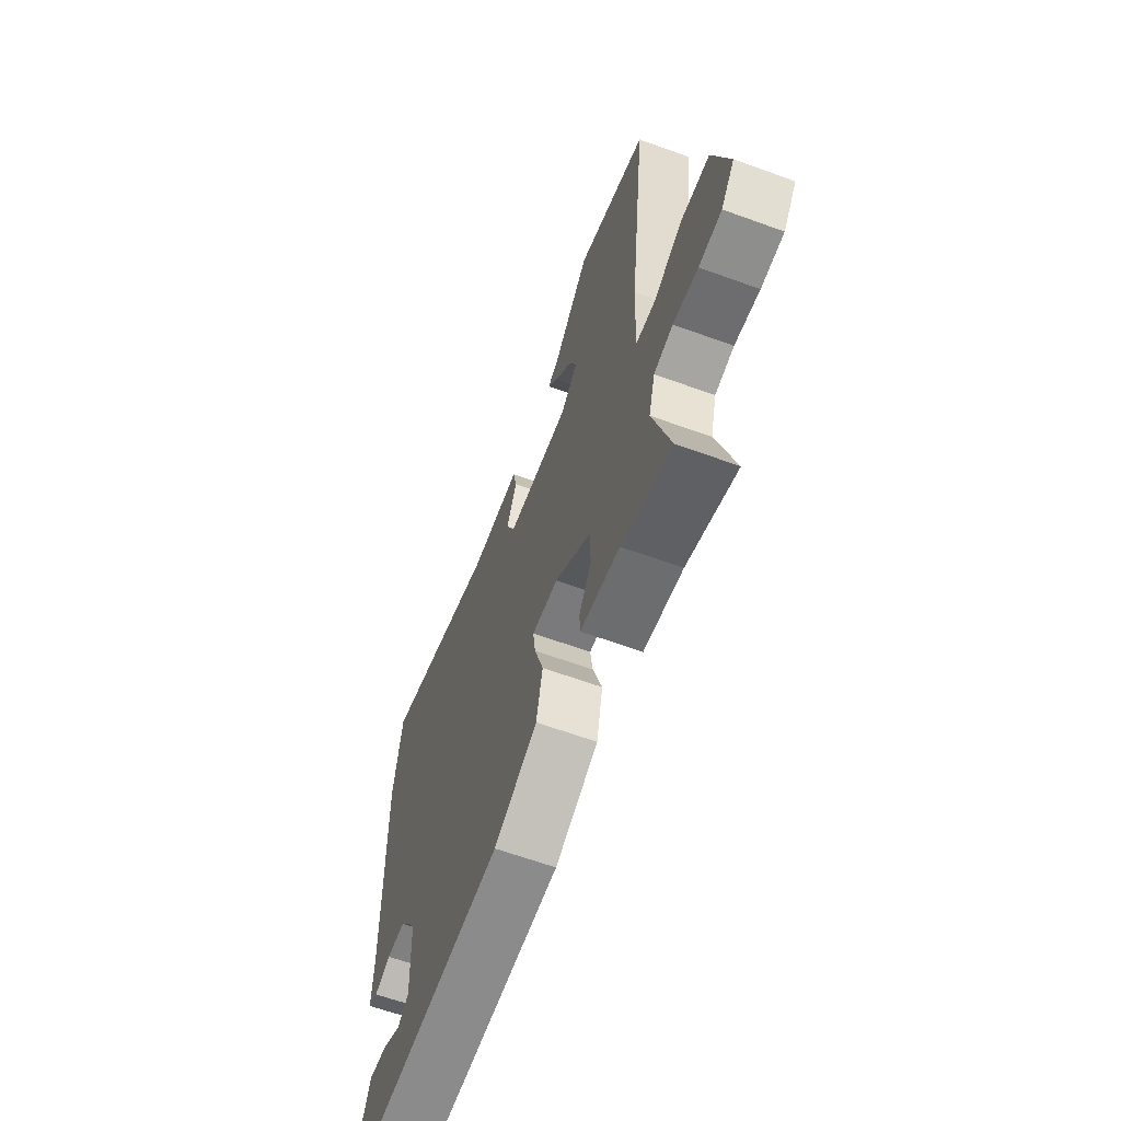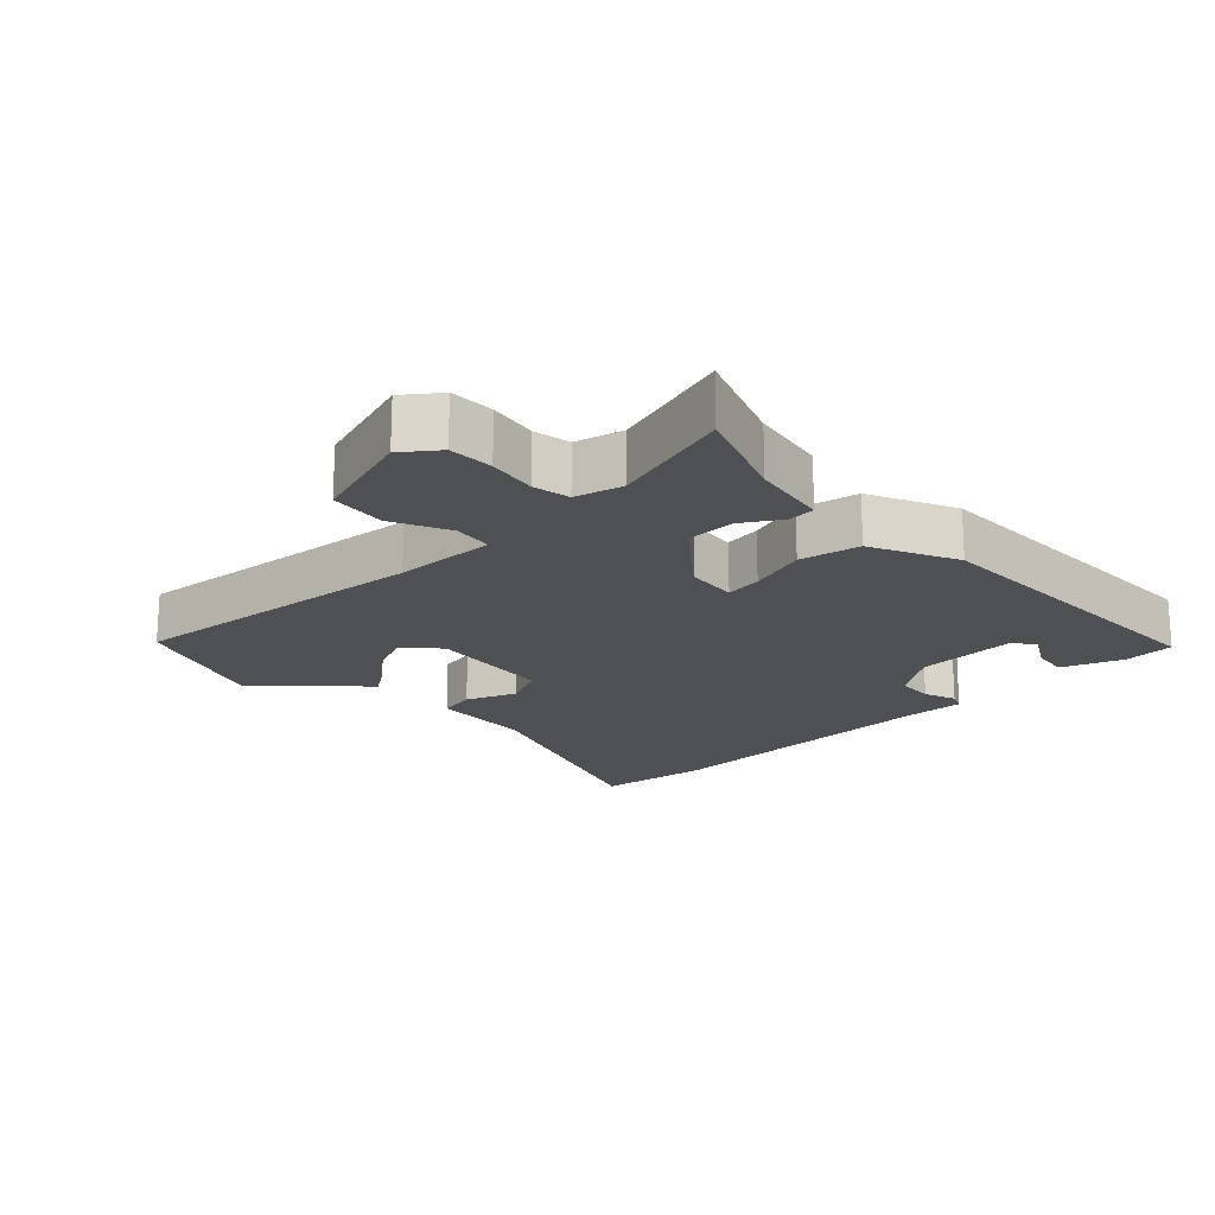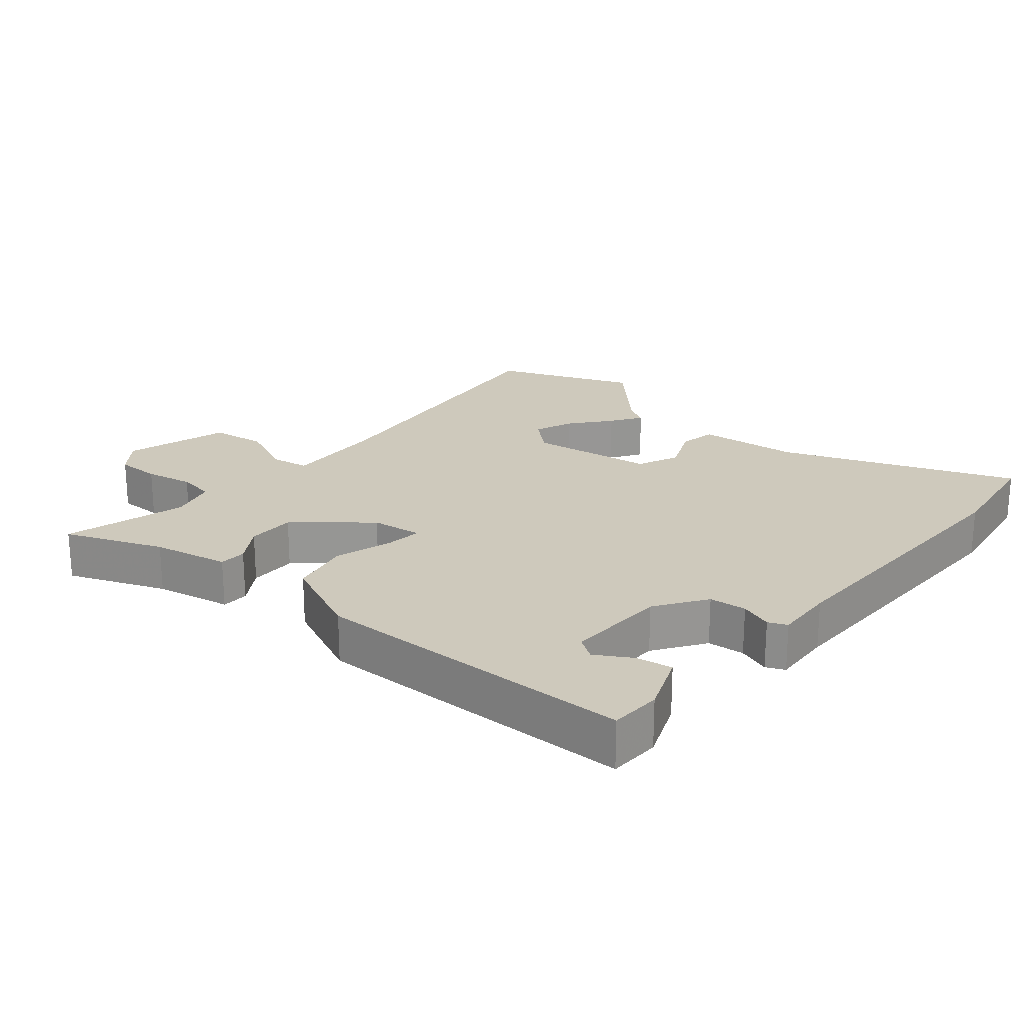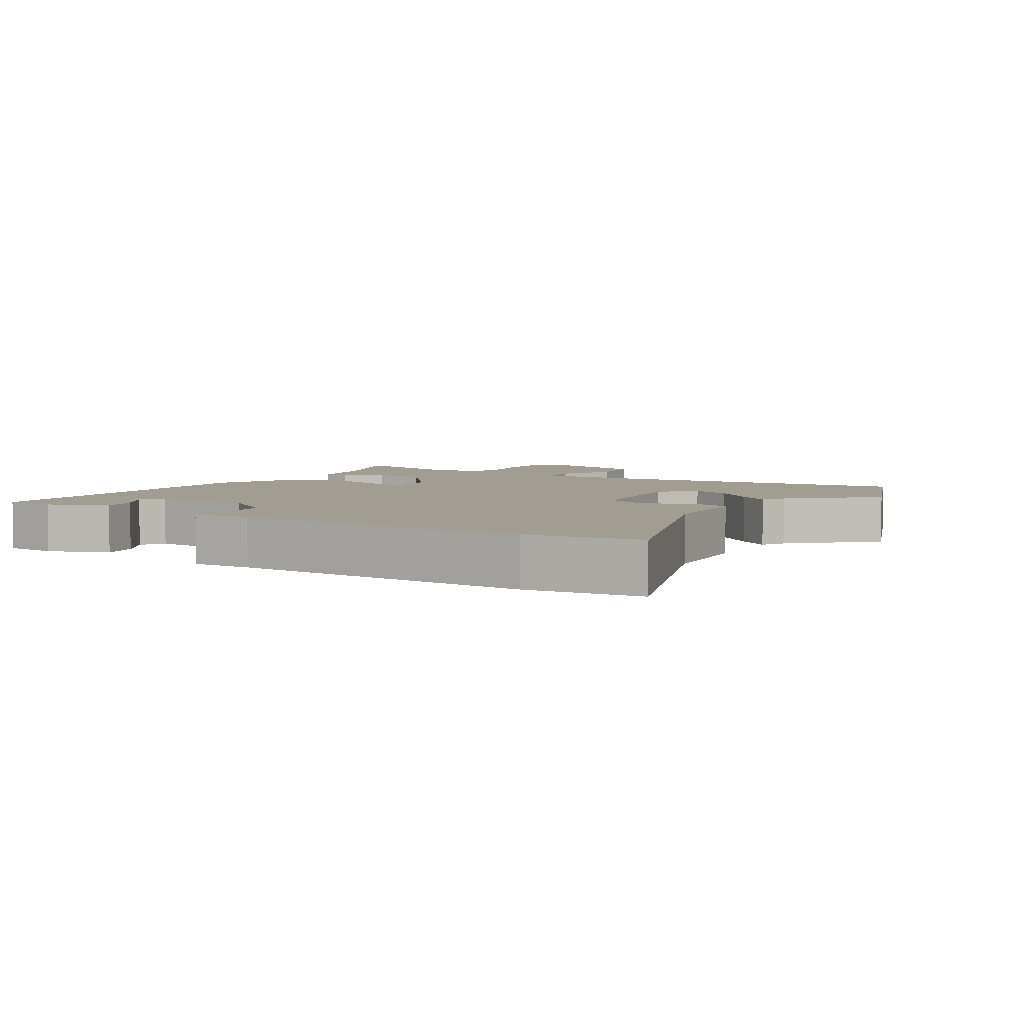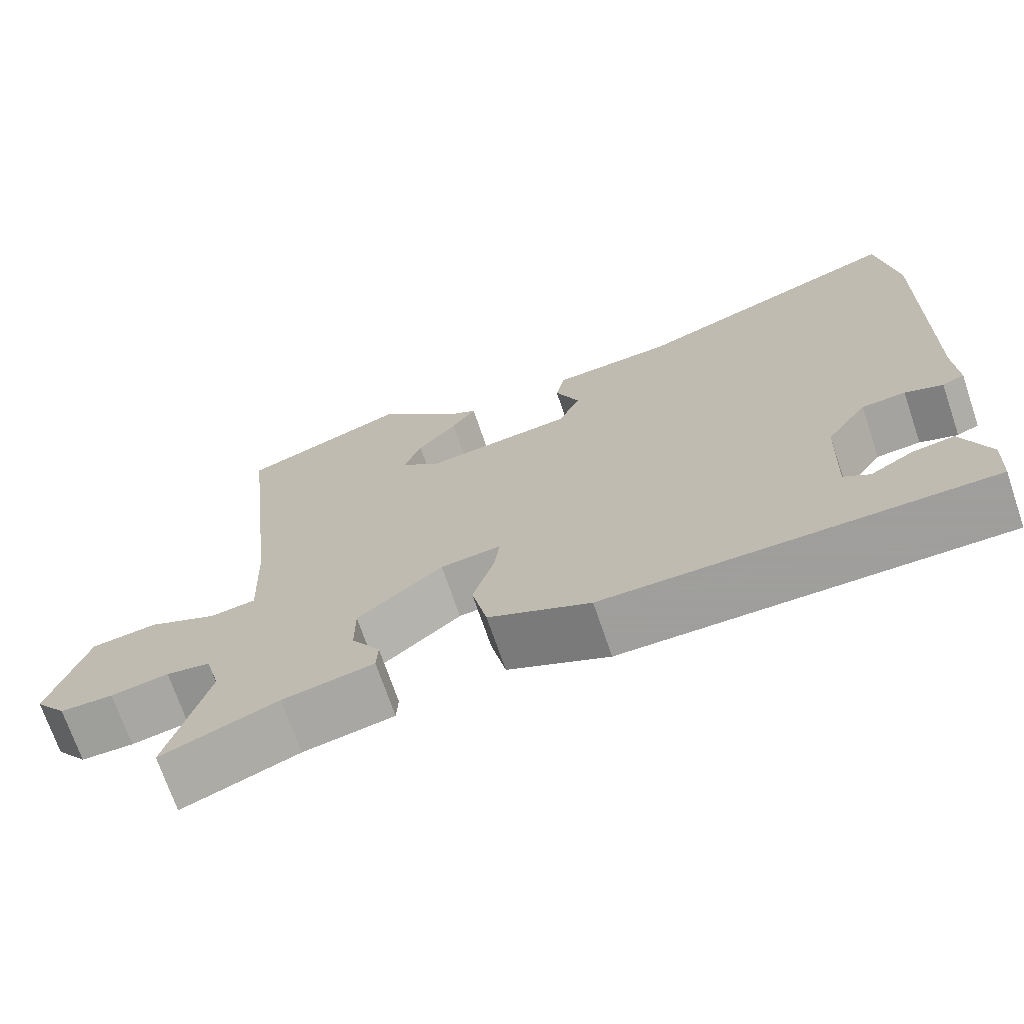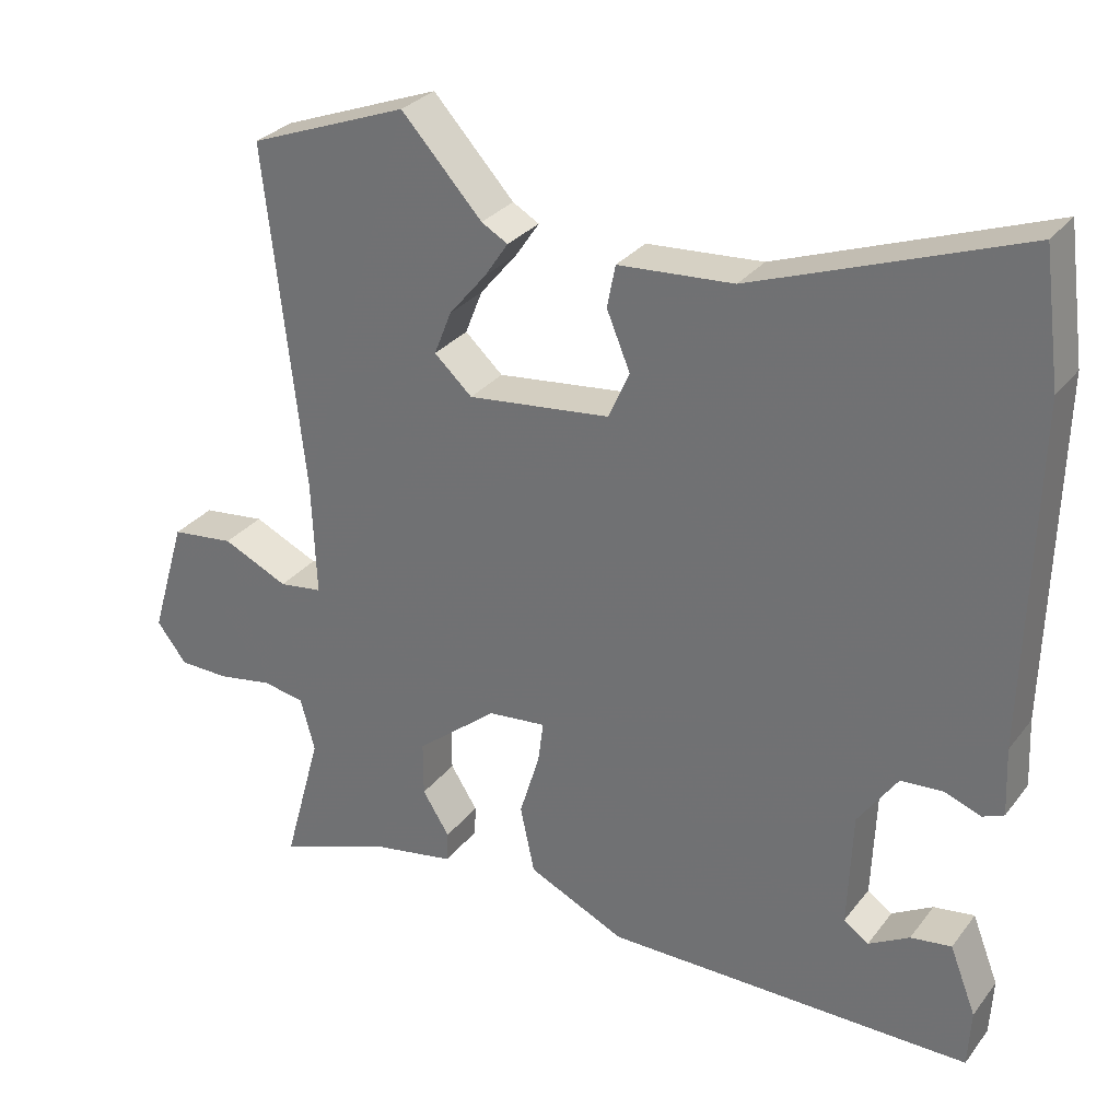
<metadata>
{"format":"obj","ext":"obj","renderer":"f3d","projection":"perspective","resolution":1024,"background":"white","views":[{"elev":-64.0,"azim":69.9,"up":"+Z"},{"elev":-19.1,"azim":134.1,"up":"+Y"},{"elev":22.3,"azim":-140.6,"up":"+Y"},{"elev":4.9,"azim":-58.1,"up":"+Y"},{"elev":-71.1,"azim":-161.2,"up":"+Z"},{"elev":30.0,"azim":-149.5,"up":"+Z"}]}
</metadata>
<code>
v 0.301 0.07 0.575
v 0.512 0.07 0.495
v 0.461 0.07 0.038
v 0.455 0.07 -0.115
v 0.513 0.07 -0.123
v 0.6 0.07 -0.083
v 0.684 0.07 -0.093
v 0.731 0.07 -0.25
v 0.691 0.07 -0.302
v 0.624 0.07 -0.303
v 0.551 0.07 -0.29
v 0.495 0.07 -0.3
v 0.476 0.07 -0.371
v 0.527 0.07 -0.555
v 0.38 0.07 -0.499
v 0.265 0.07 -0.478
v 0.263 0.07 -0.437
v 0.299 0.07 -0.38
v 0.299 0.07 -0.307
v 0.191 0.07 -0.219
v 0.114 0.07 -0.211
v 0.121 0.07 -0.266
v 0.148 0.07 -0.354
v 0.129 0.07 -0.444
v 0 0.07 -0.504
v -0.487 0.07 -0.504
v -0.491 0.07 -0.427
v -0.456 0.07 -0.337
v -0.402 0.07 -0.345
v -0.348 0.07 -0.376
v -0.315 0.07 -0.353
v -0.321 0.07 -0.2
v -0.373 0.07 -0.125
v -0.429 0.07 -0.121
v -0.477 0.07 -0.139
v -0.505 0.07 -0.127
v -0.501 0.07 -0.037
v -0.512 0.07 0.413
v -0.489 0.07 0.584
v -0.137 0.07 0.455
v 0.016 0.07 0.444
v 0.027 0.07 0.388
v -0.004 0.07 0.313
v 0.024 0.07 0.25
v 0.213 0.07 0.228
v 0.263 0.07 0.274
v 0.24 0.07 0.332
v 0.19 0.07 0.392
v 0.159 0.07 0.438
v 0.194 0.07 0.458
v 0.301 0 0.575
v 0.512 0 0.495
v 0.461 0 0.038
v 0.455 0 -0.115
v 0.513 0 -0.123
v 0.6 0 -0.083
v 0.684 0 -0.093
v 0.731 0 -0.25
v 0.691 0 -0.302
v 0.624 0 -0.303
v 0.551 0 -0.29
v 0.495 0 -0.3
v 0.476 0 -0.371
v 0.527 0 -0.555
v 0.38 0 -0.499
v 0.265 0 -0.478
v 0.263 0 -0.437
v 0.299 0 -0.38
v 0.299 0 -0.307
v 0.191 0 -0.219
v 0.114 0 -0.211
v 0.121 0 -0.266
v 0.148 0 -0.354
v 0.129 0 -0.444
v 0 0 -0.504
v -0.487 0 -0.504
v -0.491 0 -0.427
v -0.456 0 -0.337
v -0.402 0 -0.345
v -0.348 0 -0.376
v -0.315 0 -0.353
v -0.321 0 -0.2
v -0.373 0 -0.125
v -0.429 0 -0.121
v -0.477 0 -0.139
v -0.505 0 -0.127
v -0.501 0 -0.037
v -0.512 0 0.413
v -0.489 0 0.584
v -0.137 0 0.455
v 0.016 0 0.444
v 0.027 0 0.388
v -0.004 0 0.313
v 0.024 0 0.25
v 0.213 0 0.228
v 0.263 0 0.274
v 0.24 0 0.332
v 0.19 0 0.392
v 0.159 0 0.438
v 0.194 0 0.458
f 47 48 49 50
f 1 2 3
f 50 1 3
f 47 50 3
f 46 47 3
f 45 46 3 4
f 44 45 4
f 40 41 42 43
f 40 43 44
f 39 40 44
f 38 39 44
f 37 38 44
f 36 37 44
f 35 36 44
f 34 35 44
f 33 34 44 4
f 28 29 30
f 27 28 30
f 26 27 30
f 26 30 31
f 25 26 31
f 24 25 31
f 23 24 31
f 22 23 31
f 21 22 31 32
f 15 16 17 18
f 15 18 19
f 14 15 19
f 13 14 19
f 12 13 19 20
f 9 10 11
f 8 9 11
f 7 8 11
f 6 7 11
f 5 6 11
f 5 11 12 20
f 33 4 5
f 32 33 5
f 21 32 5
f 5 20 21
f 100 99 98 97
f 53 52 51
f 53 51 100
f 53 100 97
f 53 97 96
f 54 53 96 95
f 54 95 94
f 93 92 91 90
f 94 93 90
f 94 90 89
f 94 89 88
f 94 88 87
f 94 87 86
f 94 86 85
f 94 85 84
f 54 94 84 83
f 80 79 78
f 80 78 77
f 80 77 76
f 81 80 76
f 81 76 75
f 81 75 74
f 81 74 73
f 81 73 72
f 82 81 72 71
f 68 67 66 65
f 69 68 65
f 69 65 64
f 69 64 63
f 70 69 63 62
f 61 60 59
f 61 59 58
f 61 58 57
f 61 57 56
f 61 56 55
f 70 62 61 55
f 55 54 83
f 55 83 82
f 55 82 71
f 71 70 55
f 1 51 52 2
f 2 52 53 3
f 3 53 54 4
f 4 54 55 5
f 5 55 56 6
f 6 56 57 7
f 7 57 58 8
f 8 58 59 9
f 9 59 60 10
f 10 60 61 11
f 11 61 62 12
f 12 62 63 13
f 13 63 64 14
f 14 64 65 15
f 15 65 66 16
f 16 66 67 17
f 17 67 68 18
f 18 68 69 19
f 19 69 70 20
f 20 70 71 21
f 21 71 72 22
f 22 72 73 23
f 23 73 74 24
f 24 74 75 25
f 25 75 76 26
f 26 76 77 27
f 27 77 78 28
f 28 78 79 29
f 29 79 80 30
f 30 80 81 31
f 31 81 82 32
f 32 82 83 33
f 33 83 84 34
f 34 84 85 35
f 35 85 86 36
f 36 86 87 37
f 37 87 88 38
f 38 88 89 39
f 39 89 90 40
f 40 90 91 41
f 41 91 92 42
f 42 92 93 43
f 43 93 94 44
f 44 94 95 45
f 45 95 96 46
f 46 96 97 47
f 47 97 98 48
f 48 98 99 49
f 49 99 100 50
f 50 100 51 1

</code>
